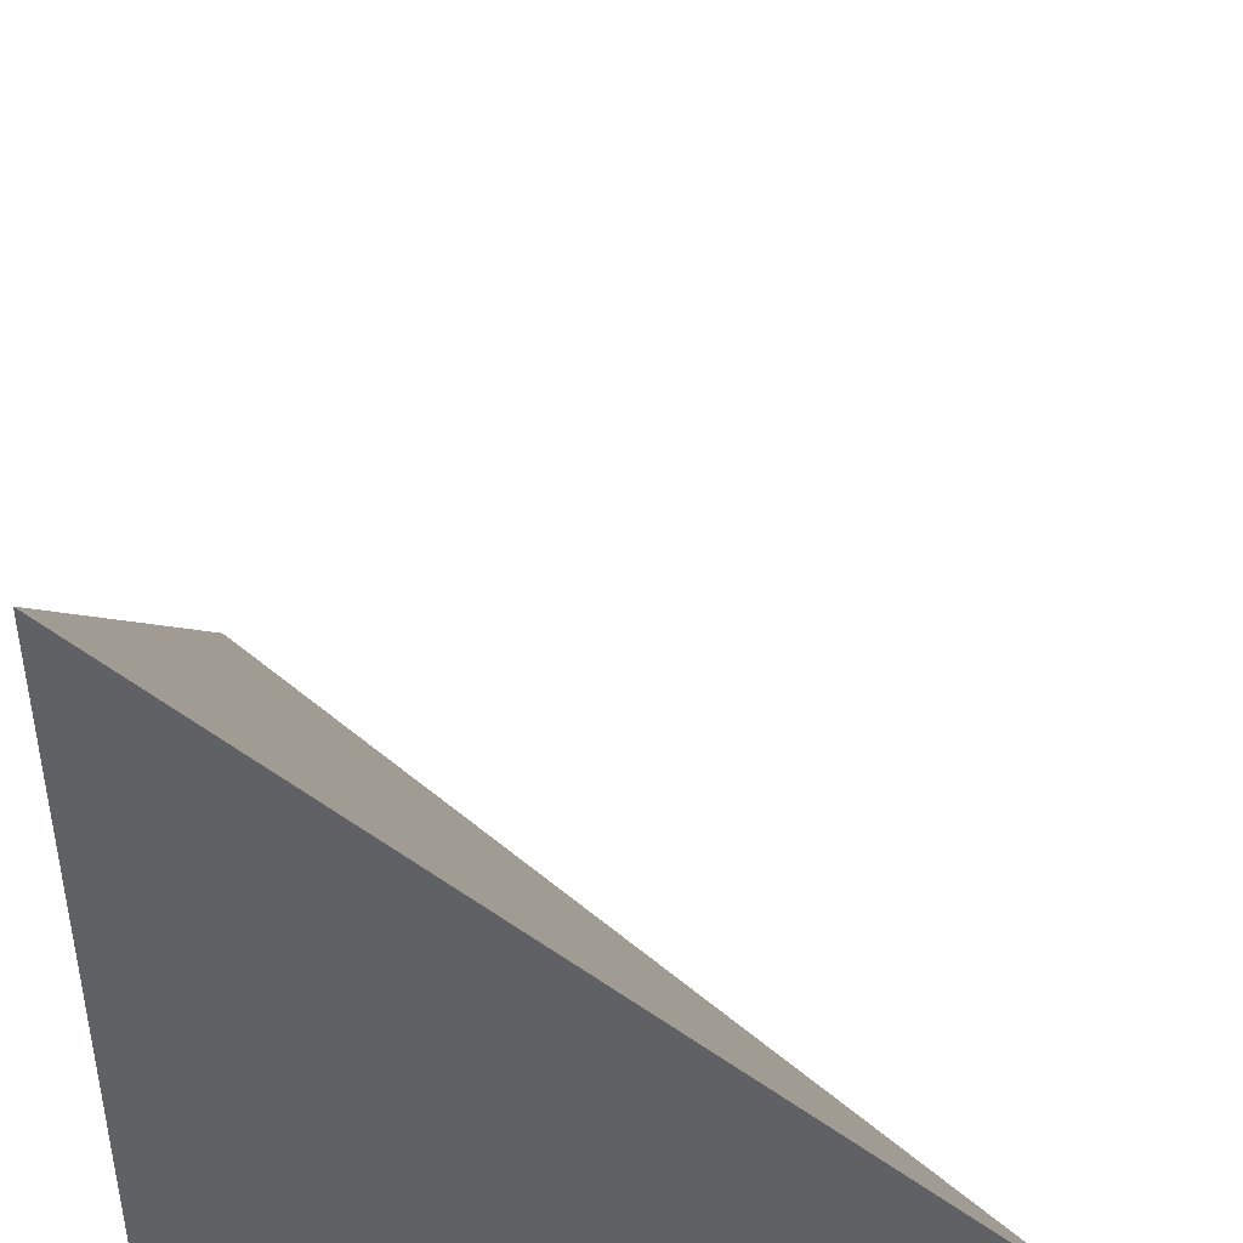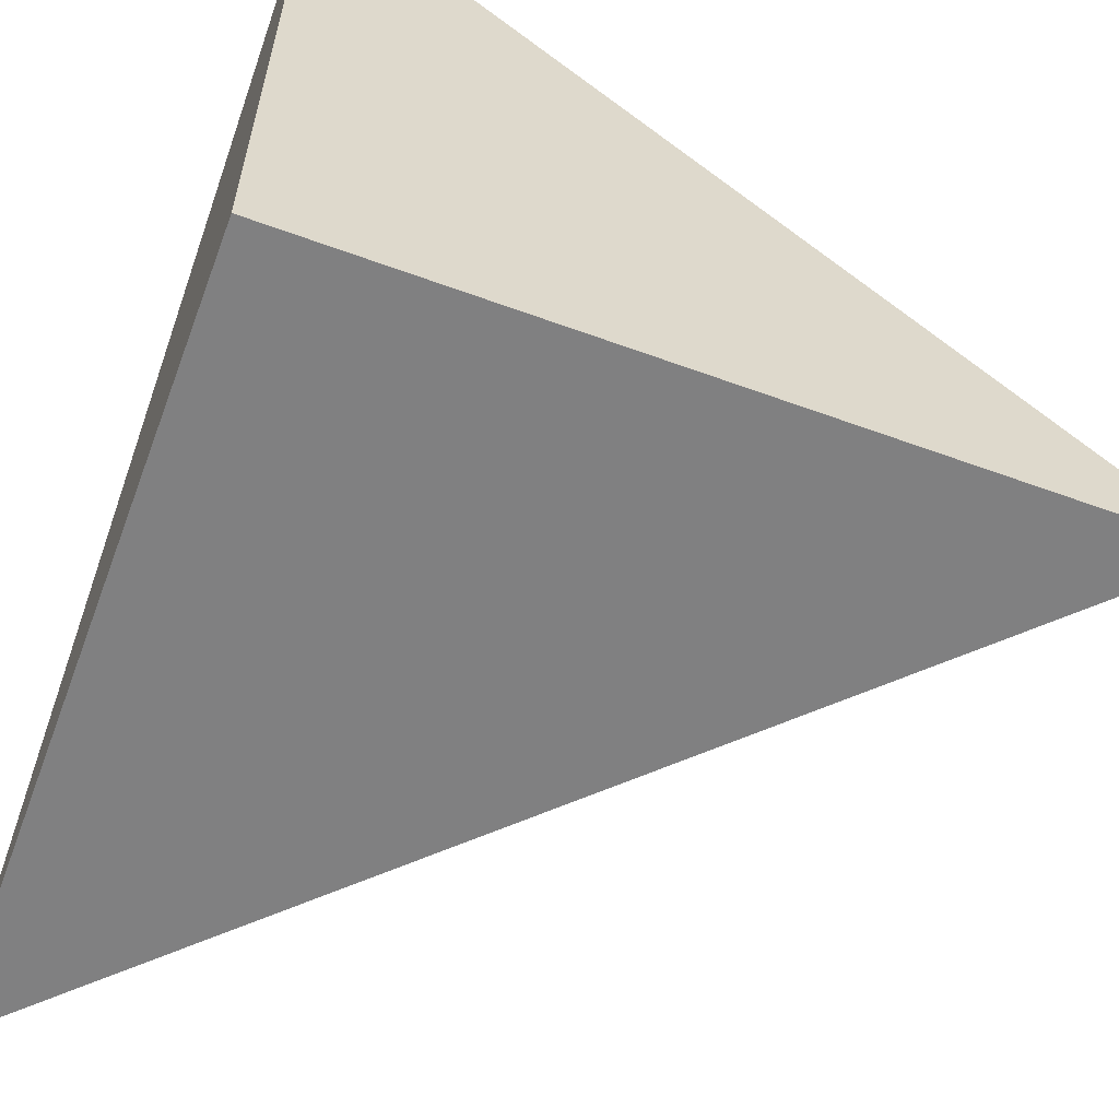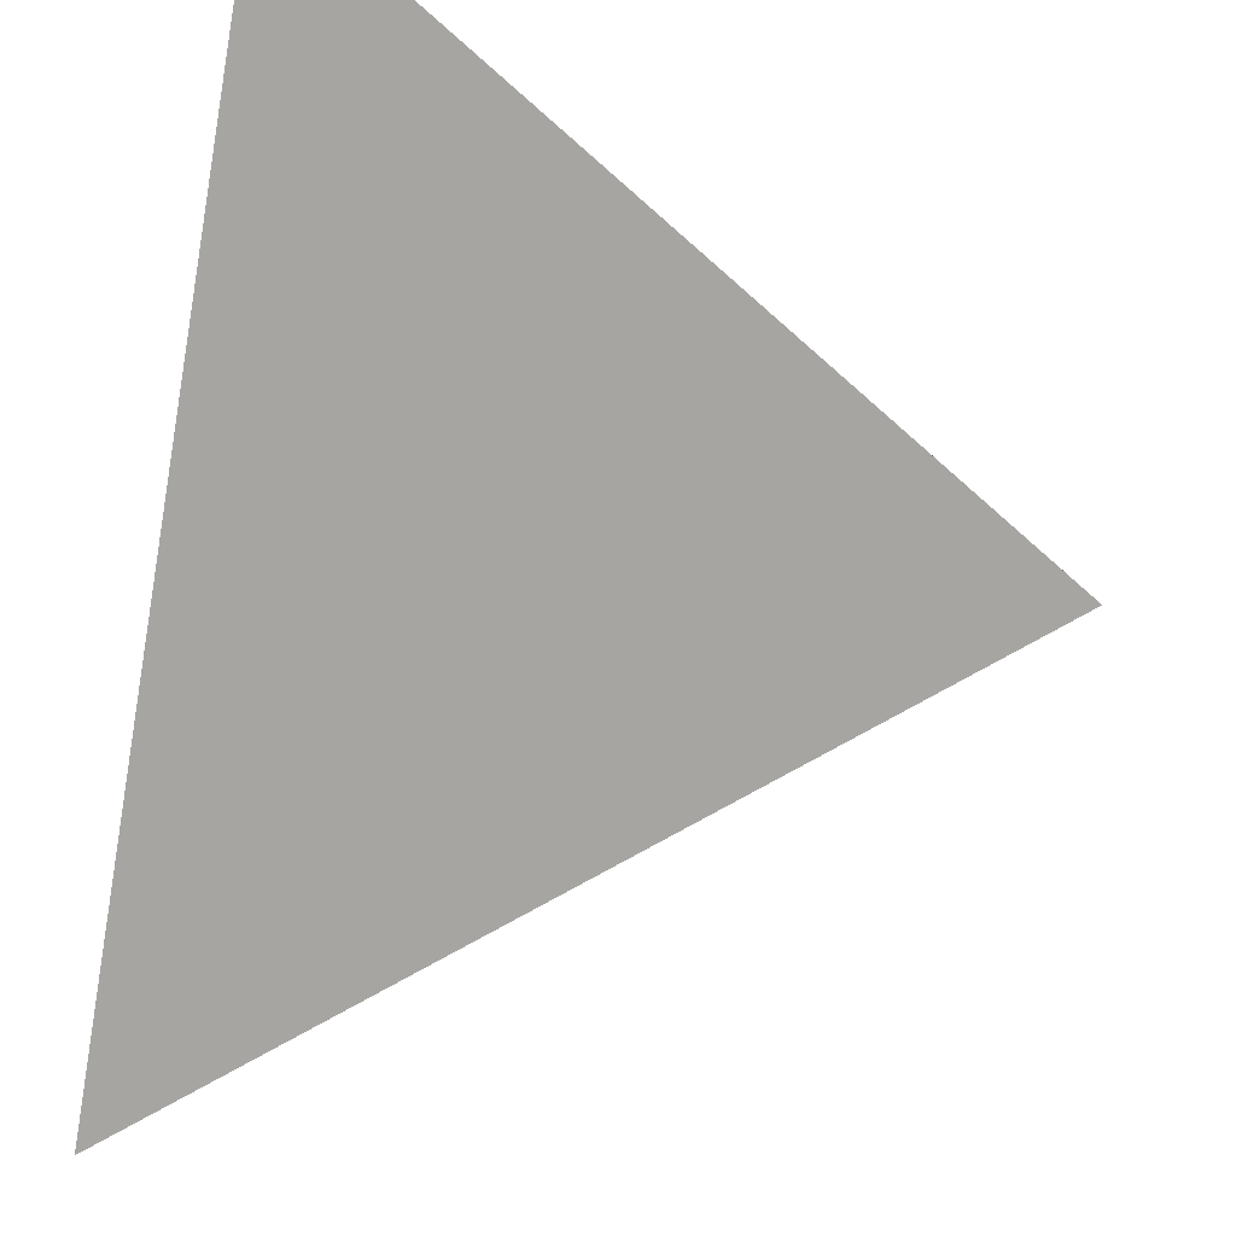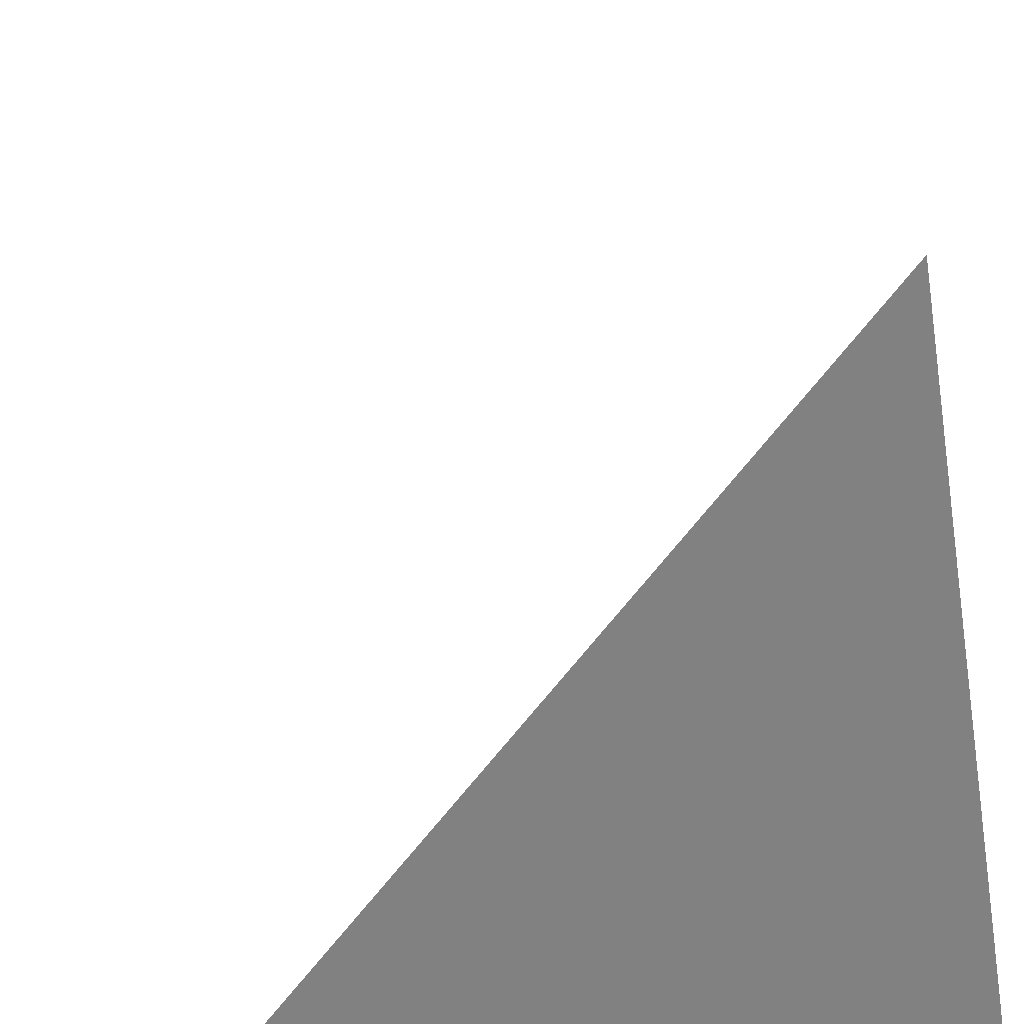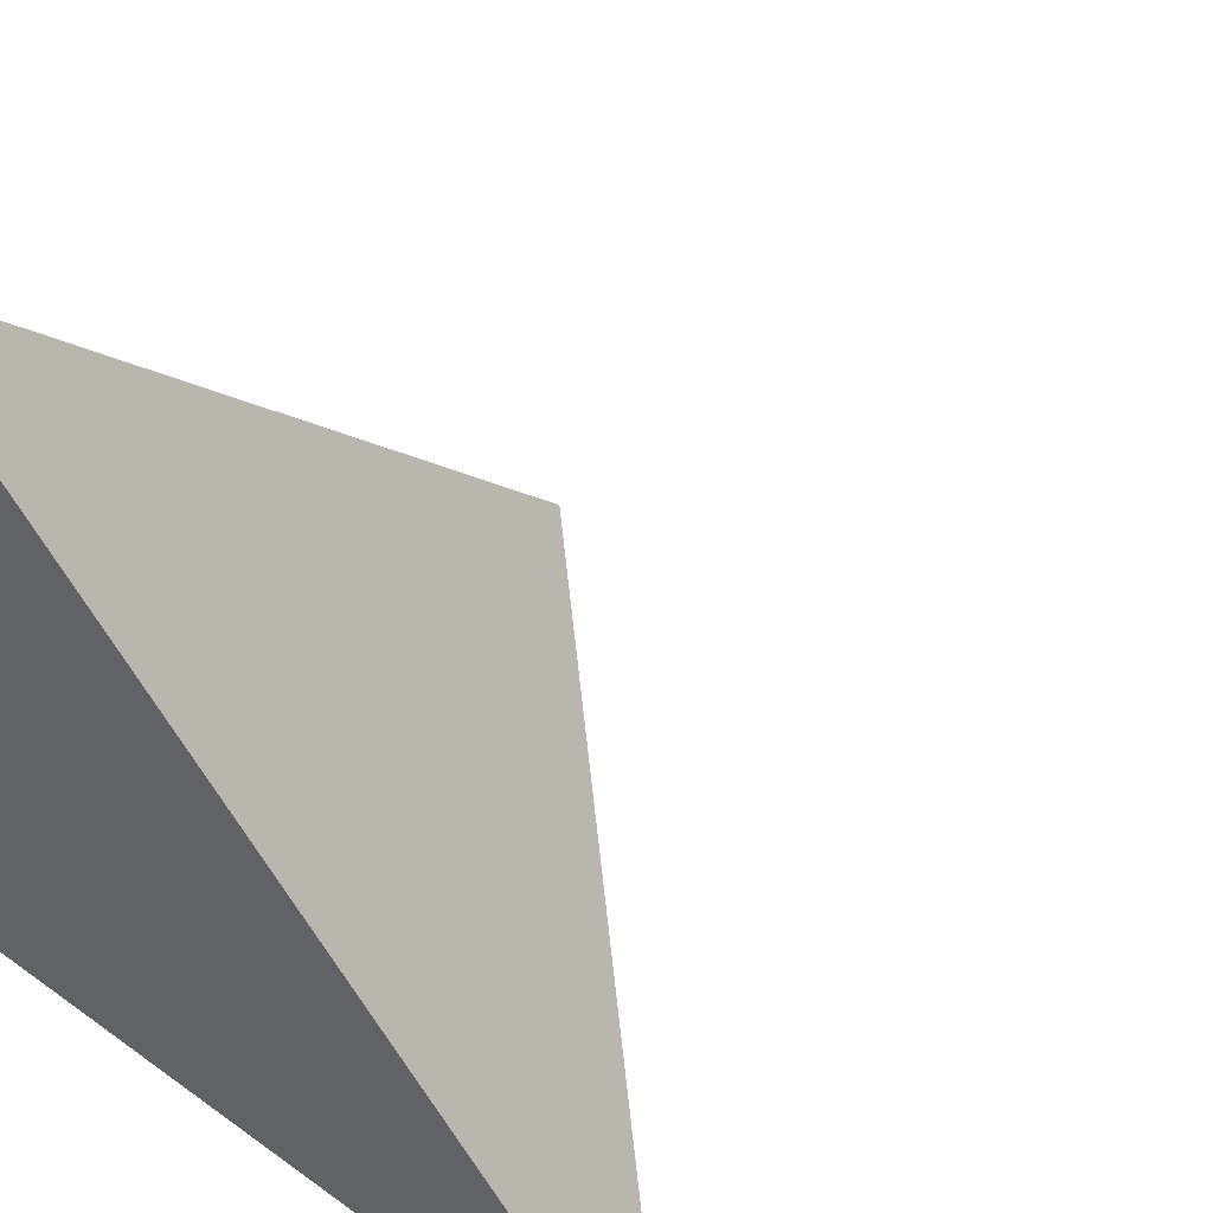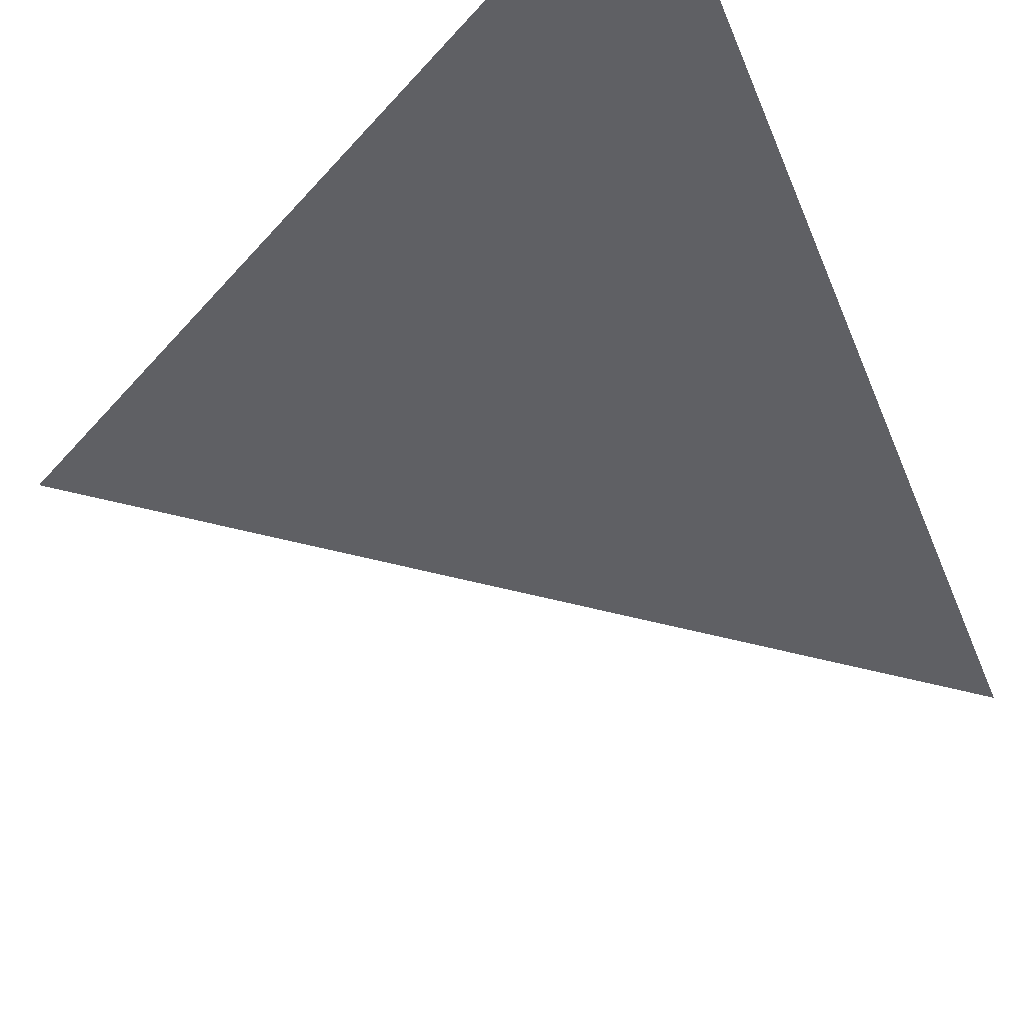
<metadata>
{"format":"obj","ext":"obj","renderer":"f3d","projection":"perspective","resolution":1024,"background":"white","views":[{"elev":43.9,"azim":-0.2,"up":"+Z"},{"elev":-60.2,"azim":-20.5,"up":"+Z"},{"elev":54.7,"azim":13.1,"up":"+Y"},{"elev":-60.5,"azim":99.5,"up":"+Y"},{"elev":44.4,"azim":-50.1,"up":"+Y"},{"elev":76.9,"azim":57.8,"up":"+Y"}]}
</metadata>
<code>
v  1  -257.9  1
v  2  -257.9  1
v  1  -256.9  1
v  1  -257.9  2
f 1 3 2
f 1 4 3
f 1 2 4
f 2 3 4

</code>
